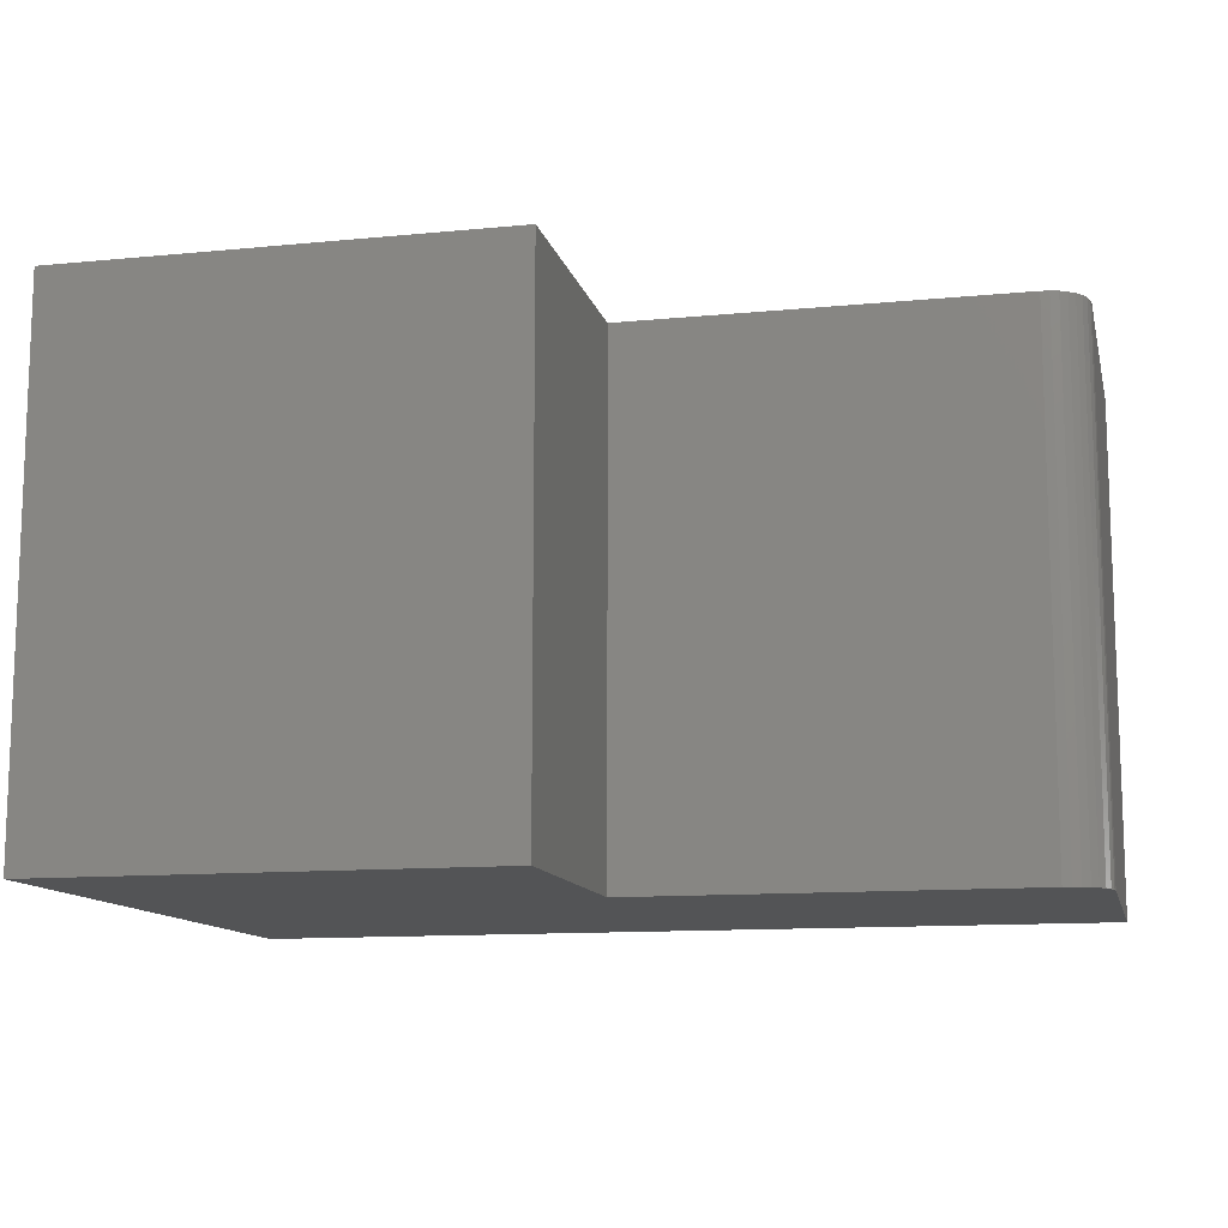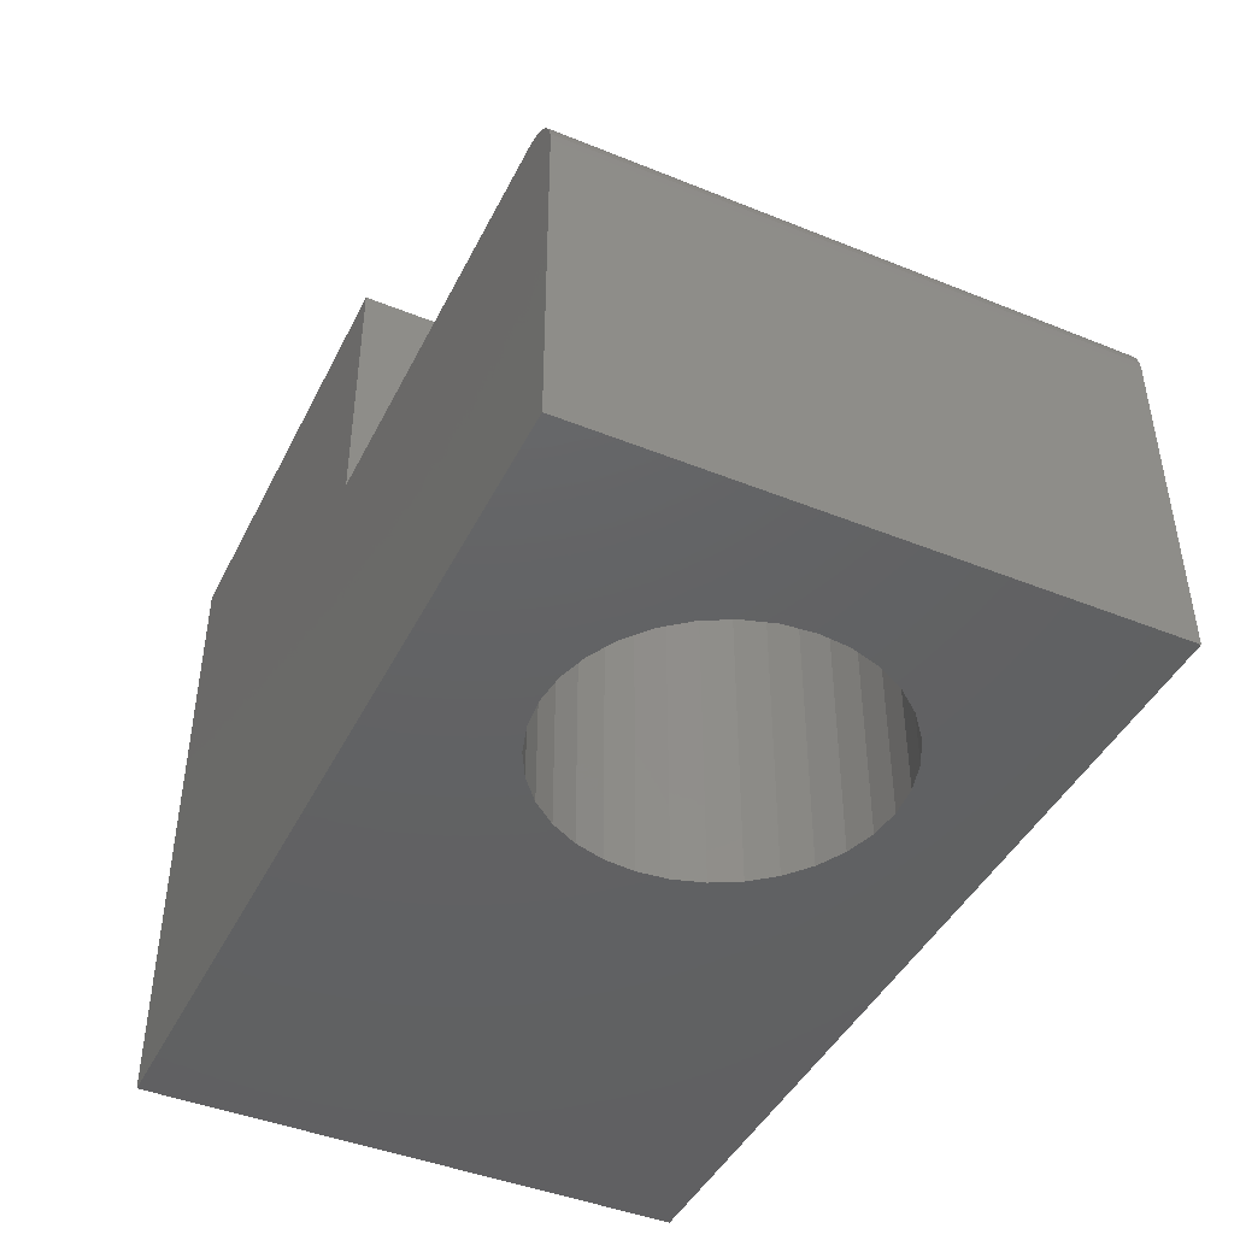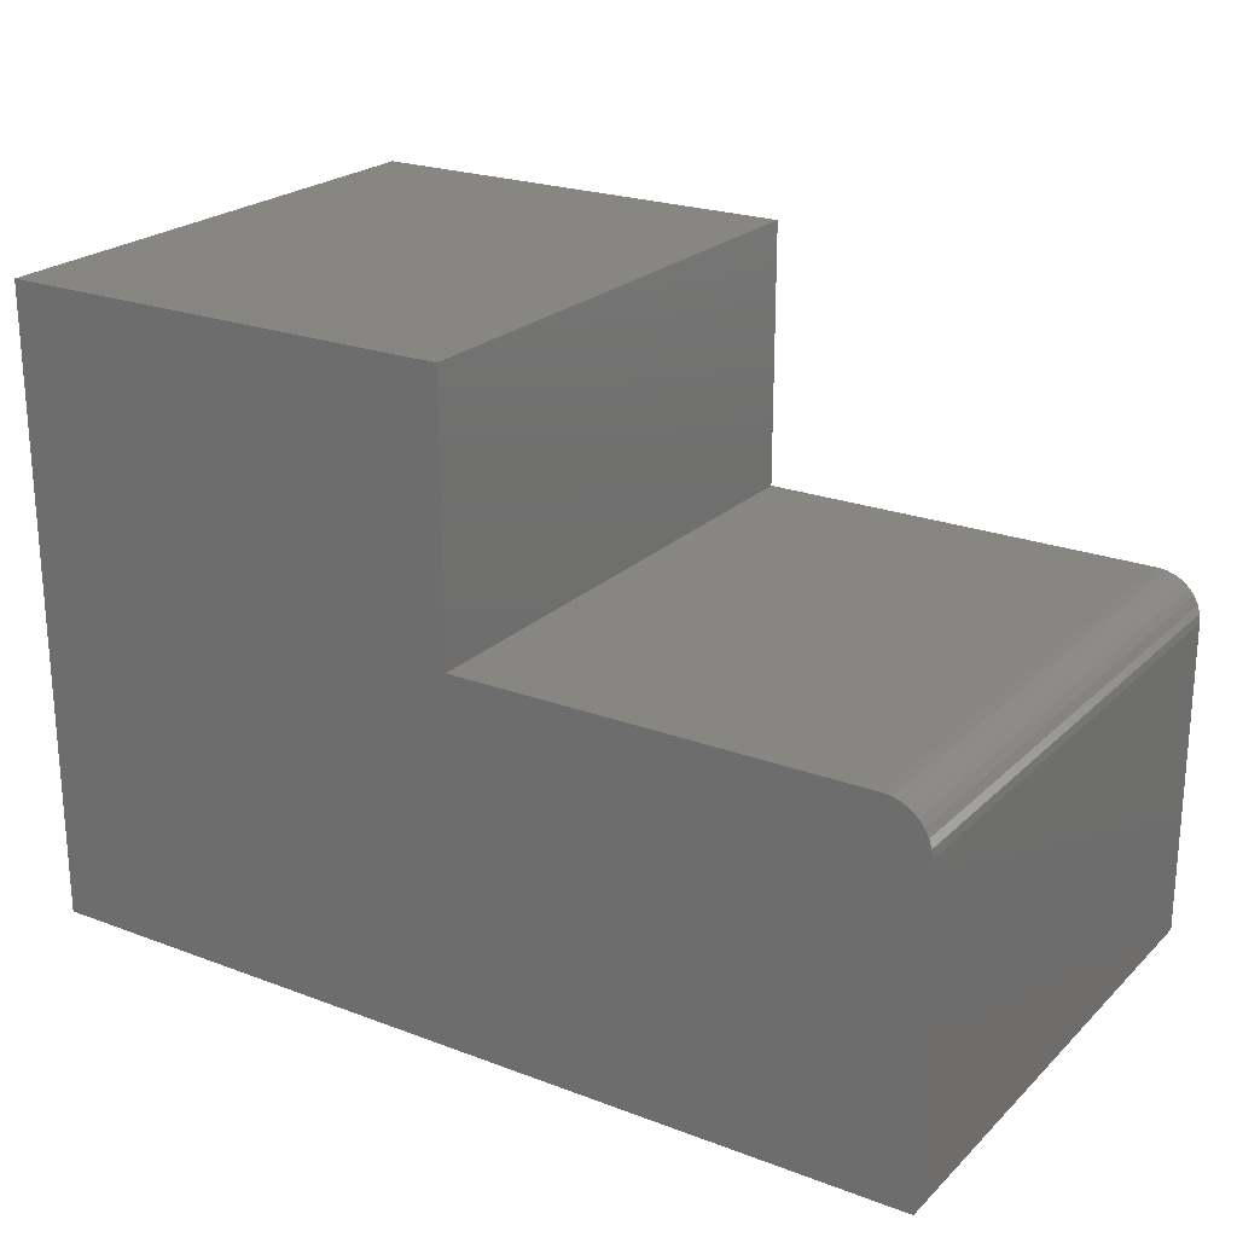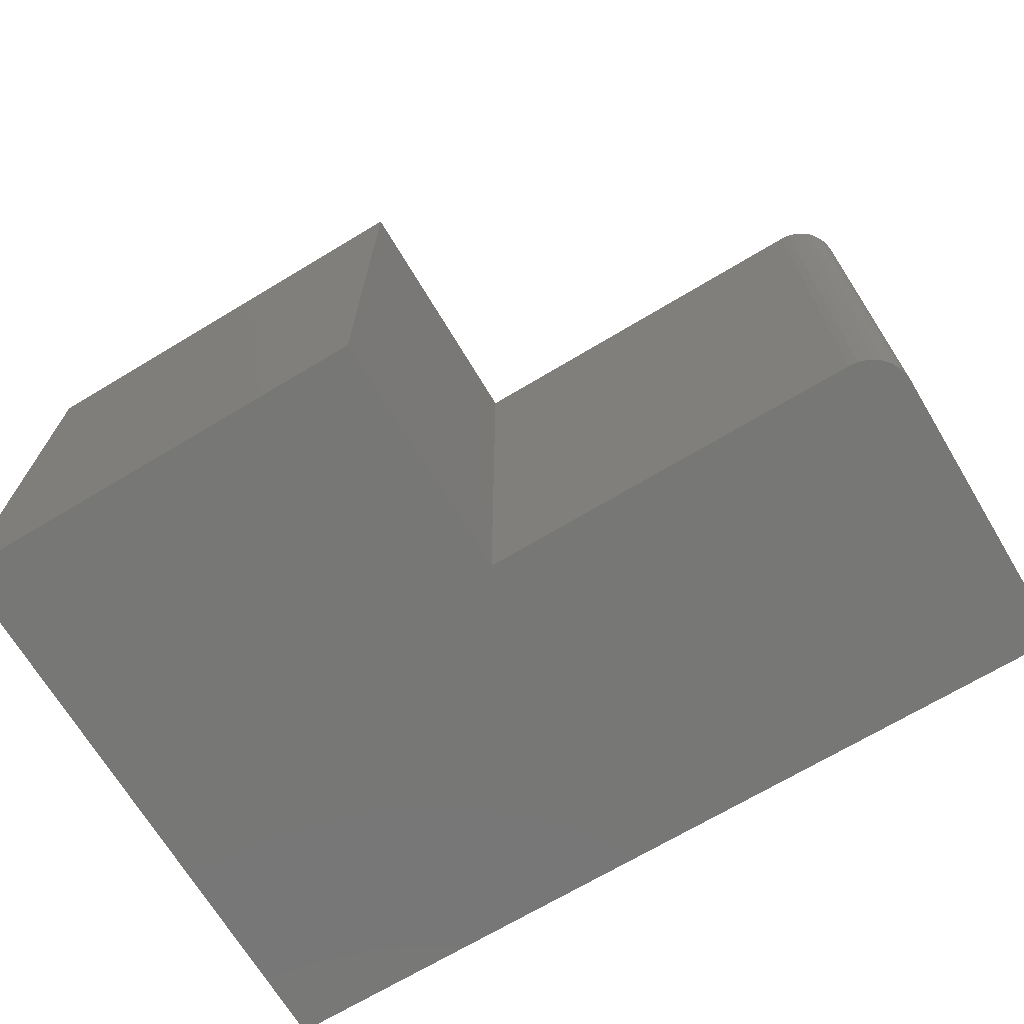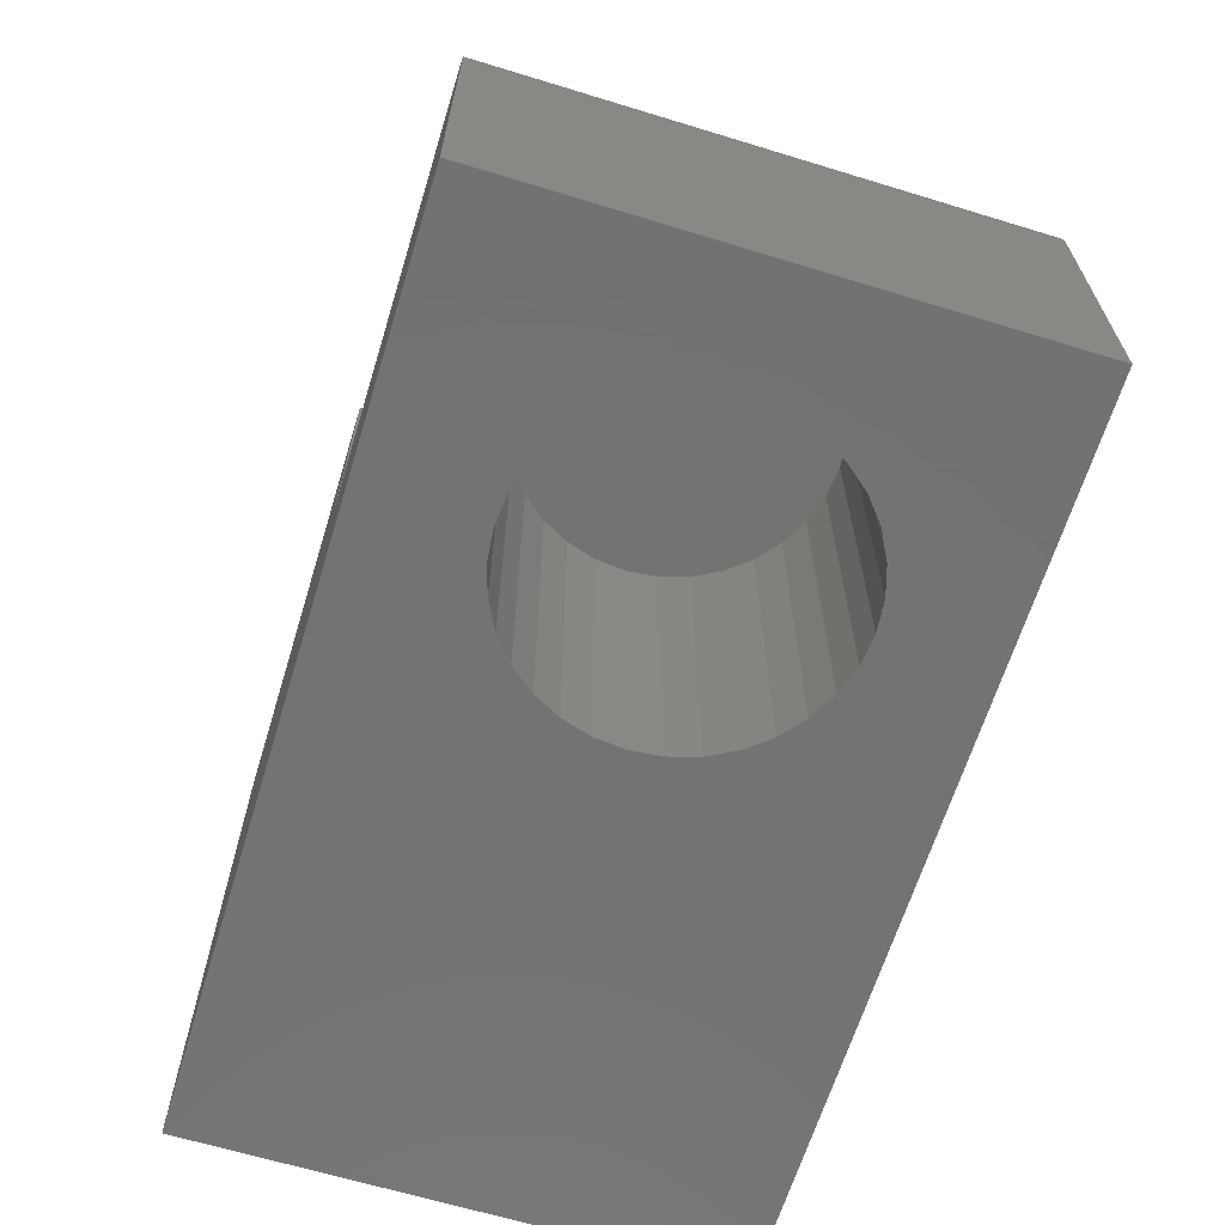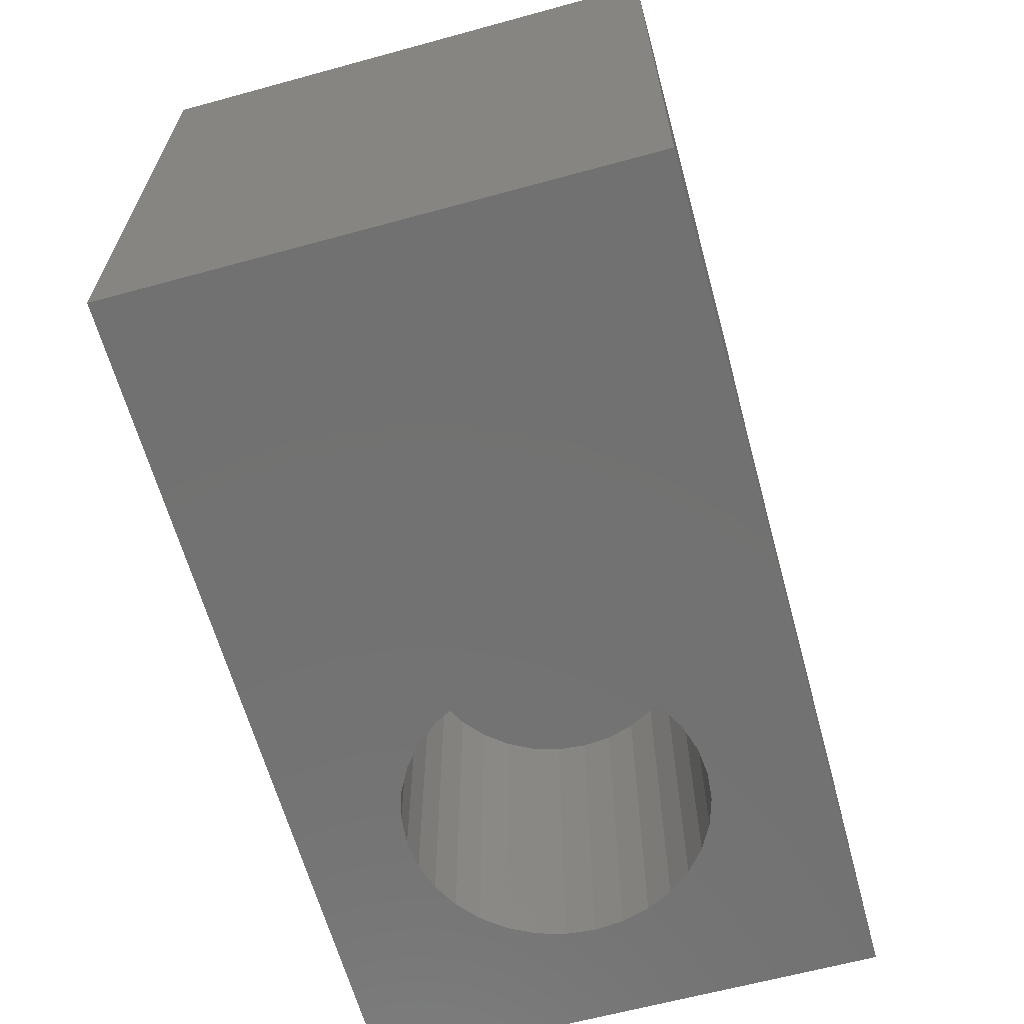
<metadata>
{"format":"stl","ext":"stl","renderer":"f3d","projection":"perspective","resolution":1024,"background":"white","views":[{"elev":-12.0,"azim":13.0,"up":"+Y"},{"elev":-44.2,"azim":64.7,"up":"+Z"},{"elev":22.8,"azim":32.8,"up":"+Z"},{"elev":-69.6,"azim":31.0,"up":"+Y"},{"elev":-65.0,"azim":72.9,"up":"+Z"},{"elev":-63.7,"azim":-74.6,"up":"+Z"}]}
</metadata>
<code>
# stl→obj: 92 verts, 180 faces
v 0.5132 -0.09622 -0.2812
v 0.4862 -0.09887 0.03125
v 0.4862 -0.09887 -0.2812
v 0.4603 -0.1067 0.03125
v 0.4603 -0.1067 -0.2812
v 0.4364 -0.1195 0.03125
v 0.4364 -0.1195 -0.2812
v 0.4155 -0.1367 0.03125
v 0.4155 -0.1367 -0.2812
v 0.3983 -0.1576 0.03125
v 0.3983 -0.1576 -0.2812
v 0.3855 -0.1815 0.03125
v 0.3855 -0.1815 -0.2812
v 0.3777 -0.2074 0.03125
v 0.3777 -0.2074 -0.2812
v 0.375 -0.2344 0.03125
v 0.375 -0.2344 -0.2812
v 0.5132 -0.09622 0.03125
v 0.5401 -0.09887 -0.2812
v 0.5401 -0.09887 0.03125
v 0.566 -0.1067 -0.2812
v 0.566 -0.1067 0.03125
v 0.5899 -0.1195 -0.2812
v 0.5899 -0.1195 0.03125
v 0.6109 -0.1367 -0.2812
v 0.6109 -0.1367 0.03125
v 0.628 -0.1576 -0.2812
v 0.628 -0.1576 0.03125
v 0.6408 -0.1815 -0.2812
v 0.6408 -0.1815 0.03125
v 0.6487 -0.2074 -0.2812
v 0.6487 -0.2074 0.03125
v 0.6513 -0.2344 -0.2812
v 0.6513 -0.2344 0.03125
v 0.5132 -0.3725 -0.2812
v 0.5401 -0.3699 0.03125
v 0.5401 -0.3699 -0.2812
v 0.566 -0.362 0.03125
v 0.566 -0.362 -0.2812
v 0.5899 -0.3492 0.03125
v 0.5899 -0.3492 -0.2812
v 0.6109 -0.3321 0.03125
v 0.6109 -0.3321 -0.2812
v 0.628 -0.3111 0.03125
v 0.628 -0.3111 -0.2812
v 0.6408 -0.2872 0.03125
v 0.6408 -0.2872 -0.2812
v 0.6487 -0.2613 0.03125
v 0.6487 -0.2613 -0.2812
v 0.5132 -0.3725 0.03125
v 0.4862 -0.3699 -0.2812
v 0.4862 -0.3699 0.03125
v 0.4603 -0.362 -0.2812
v 0.4603 -0.362 0.03125
v 0.4364 -0.3492 -0.2812
v 0.4364 -0.3492 0.03125
v 0.4155 -0.3321 -0.2812
v 0.4155 -0.3321 0.03125
v 0.3983 -0.3111 -0.2812
v 0.3983 -0.3111 0.03125
v 0.3855 -0.2872 -0.2812
v 0.3855 -0.2872 0.03125
v 0.3777 -0.2613 -0.2812
v 0.3777 -0.2613 0.03125
v 0.75 -0.4766 -0.2812
v -0.04688 -0.4766 -0.2812
v 0.75 4.976e-17 -0.2812
v -0.04688 0 -0.2812
v 0.75 -0.4766 -0.001563
v 0.7492 -0.4766 0.006058
v 0.747 -0.4766 0.01339
v 0.7434 -0.4766 0.02014
v 0.7386 -0.4766 0.02606
v 0.7326 -0.4766 0.03092
v 0.7259 -0.4766 0.03453
v 0.7186 -0.4766 0.03675
v 0.7109 -0.4766 0.0375
v 0.3558 -0.4766 0.0375
v 0.3558 -0.4766 0.2724
v -0.04688 -0.4766 0.2724
v -0.04688 3.073e-17 0.2724
v 0.3558 5.588e-17 0.2724
v 0.3558 4.284e-17 0.0375
v 0.7109 6.502e-17 0.0375
v 0.7186 6.545e-17 0.03675
v 0.7259 6.579e-17 0.03453
v 0.7326 6.601e-17 0.03092
v 0.7386 6.611e-17 0.02606
v 0.7434 6.608e-17 0.02014
v 0.747 6.593e-17 0.01339
v 0.7492 6.567e-17 0.006058
v 0.75 6.529e-17 -0.001563
f 1 2 3
f 3 2 4
f 3 4 5
f 5 4 6
f 5 6 7
f 7 6 8
f 7 8 9
f 9 8 10
f 9 10 11
f 11 10 12
f 11 12 13
f 13 12 14
f 13 14 15
f 15 14 16
f 15 16 17
f 2 1 18
f 18 1 19
f 18 19 20
f 20 19 21
f 20 21 22
f 22 21 23
f 22 23 24
f 24 23 25
f 24 25 26
f 26 25 27
f 26 27 28
f 28 27 29
f 28 29 30
f 30 29 31
f 30 31 32
f 32 31 33
f 32 33 34
f 35 36 37
f 37 36 38
f 37 38 39
f 39 38 40
f 39 40 41
f 41 40 42
f 41 42 43
f 43 42 44
f 43 44 45
f 45 44 46
f 45 46 47
f 47 46 48
f 47 48 49
f 49 48 34
f 49 34 33
f 36 35 50
f 50 35 51
f 50 51 52
f 52 51 53
f 52 53 54
f 54 53 55
f 54 55 56
f 56 55 57
f 56 57 58
f 58 57 59
f 58 59 60
f 60 59 61
f 60 61 62
f 62 61 63
f 62 63 64
f 64 63 17
f 64 17 16
f 65 66 51
f 65 51 35
f 65 35 37
f 65 37 39
f 65 39 41
f 65 41 43
f 65 43 45
f 65 45 47
f 65 47 49
f 65 49 33
f 65 33 67
f 68 3 5
f 68 5 7
f 68 7 9
f 68 9 11
f 68 11 13
f 68 13 15
f 68 15 17
f 68 17 66
f 67 33 31
f 67 31 29
f 67 29 27
f 67 27 25
f 67 25 23
f 67 23 21
f 67 21 19
f 67 19 1
f 67 1 3
f 67 3 68
f 66 17 63
f 66 63 61
f 66 61 59
f 66 59 57
f 66 57 55
f 66 55 53
f 66 53 51
f 18 20 2
f 4 2 20
f 22 4 20
f 36 52 38
f 50 52 36
f 52 54 38
f 38 54 56
f 38 56 40
f 40 56 58
f 40 58 42
f 42 58 60
f 42 60 44
f 44 60 62
f 44 62 46
f 46 62 64
f 46 64 48
f 48 64 16
f 48 16 34
f 34 16 14
f 34 14 32
f 32 14 12
f 32 12 30
f 30 12 10
f 30 10 28
f 28 10 8
f 28 8 26
f 26 8 6
f 26 6 24
f 24 6 4
f 24 4 22
f 66 65 69
f 66 69 70
f 66 70 71
f 66 71 72
f 66 72 73
f 66 73 74
f 66 74 75
f 66 75 76
f 66 76 77
f 66 77 78
f 66 78 79
f 66 79 80
f 68 81 82
f 68 82 83
f 68 83 84
f 68 84 85
f 68 85 86
f 68 86 87
f 68 87 88
f 68 88 89
f 68 89 90
f 68 90 91
f 68 91 92
f 68 92 67
f 84 83 77
f 77 83 78
f 67 92 65
f 65 92 69
f 84 77 85
f 85 77 76
f 85 76 86
f 86 76 75
f 86 75 87
f 87 75 74
f 87 74 88
f 88 74 73
f 88 73 89
f 89 73 72
f 89 72 90
f 90 72 71
f 90 71 91
f 91 71 70
f 91 70 92
f 92 70 69
f 80 81 66
f 66 81 68
f 82 81 79
f 79 81 80
f 83 82 78
f 78 82 79

</code>
